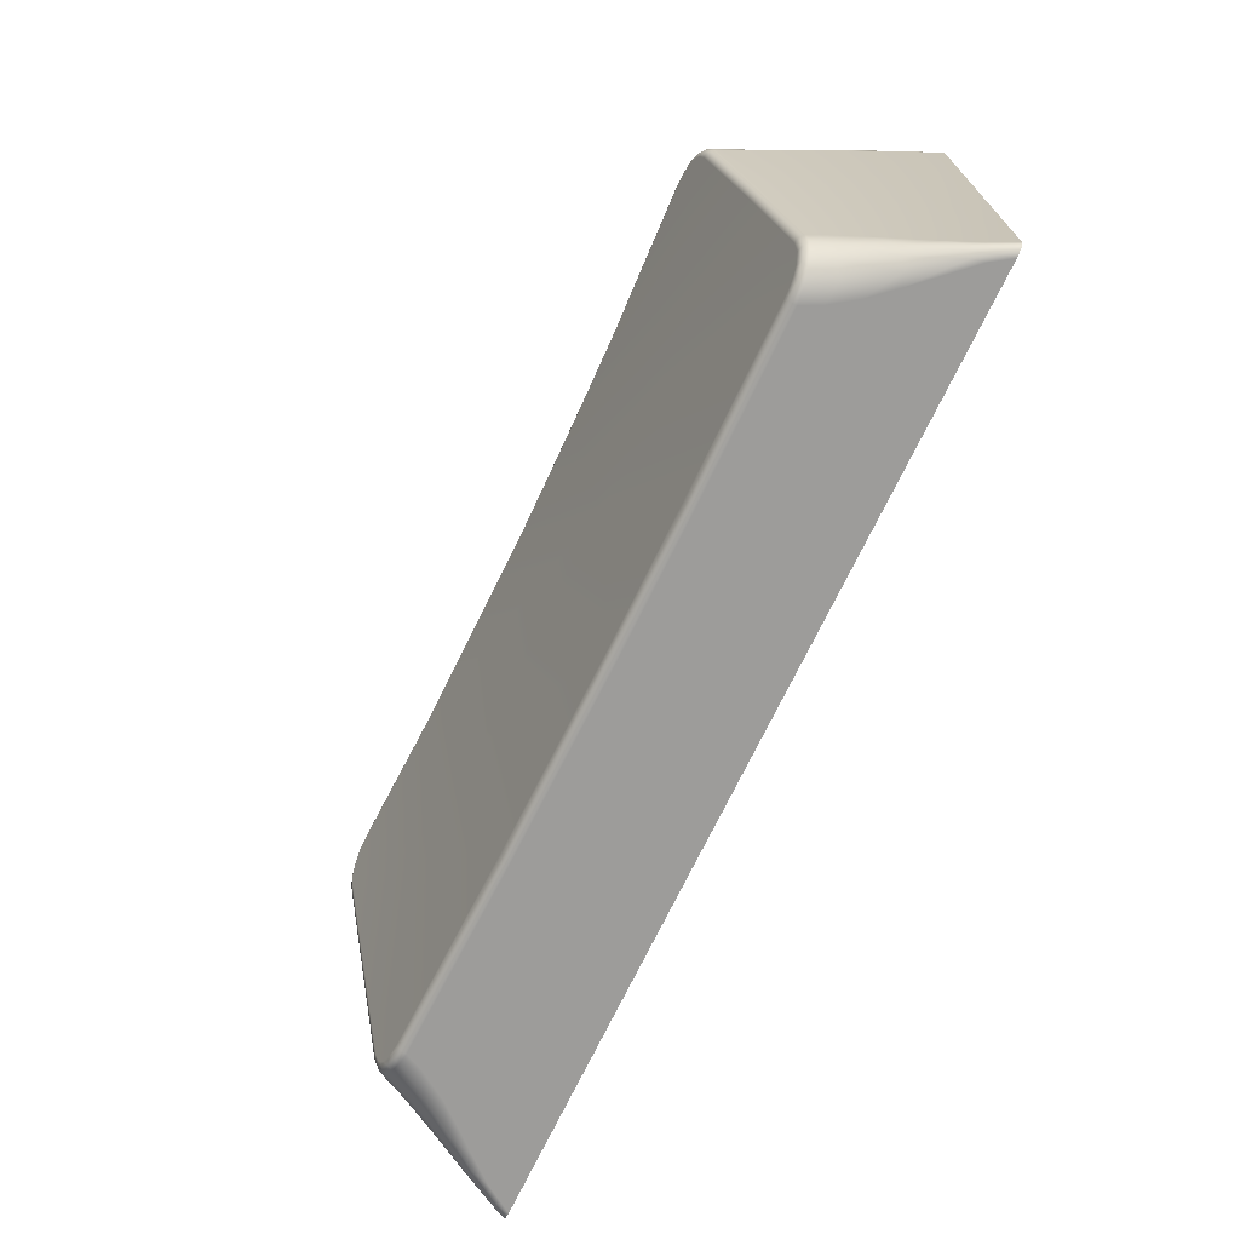
<metadata>
{"format":"obj","ext":"obj","renderer":"f3d","projection":"perspective","resolution":1024,"background":"white","views":[{"elev":-70.1,"azim":-115.2,"up":"+Z"}]}
</metadata>
<code>
v 1.855 0.5664 -1.204
v 1.894 0.5669 -1.201
v 1.926 0.5681 -1.195
v 1.978 0.5715 -1.178
v 0.8369 0.7688 -0.7454
v 2.909 0.7195 -1.094
v 2.102 0.5918 -1.075
v 2.43 0.7051 -1.09
v 1.47 0.6924 -1.088
v 0.5111 0.701 -1.09
v 2.088 0.6626 -0.715
v 3.608 0.1532 -0.06743
v 2.006 0.6764 -0.645
v 0.3153 0.575 -1.701
v 1.855 0.6845 -0.604
v 0.3486 0.5658 -1.745
v 0.37 0.5626 -1.759
v 1.145 0.5568 -1.778
v 2.457 0.5754 -1.777
v 3.298 0.6038 -1.768
v 3.344 0.6112 -1.74
v 2.154 0.1 -0.9276
v 3.361 0.6156 -1.721
v 3.374 0.6205 -1.699
v 3.384 0.6306 -1.649
v 2.067 0.1 -1.116
v 2.012 0.1 -1.16
v 1.948 0.1 -1.189
v 1.855 0.1 -1.204
v 3.529 0.3023 -0.133
v 3.369 0.8561 -0.4963
v 2.669 0.841 -0.4039
v 0.4083 0.7096 -0.4762
v 0.3942 0.4766 -1.66
v 3.673 0 0
v 1.42 0.8312 -0.4005
v 1.923 0.6829 -0.6118
v 1.04 0.8394 -0.4049
v 2.049 0.6705 -0.6749
v 0.4644 0.8619 -0.4164
v 2.135 0.6468 -0.7952
v 2.155 0.6279 -0.8912
v 2.143 0.6086 -0.9893
v 0.419 0.8623 -0.4245
v 2.068 0.5838 -1.115
v 2.03 0.5775 -1.147
v 0.3355 0.8462 -0.5023
v 0.3142 0.7044 -1.095
v 0.2952 0.5682 -1.706
v 0.3309 0.5572 -1.756
v 1.81 0.567 -1.201
v 1.742 0.5707 -1.182
v 0.3839 0.5489 -1.789
v 3.417 0.4952 -0.2179
v 1.596 0.5955 -1.056
v 1.582 0.6008 -1.029
v 0.4063 0.5594 -1.773
v 0.3043 0.5862 -1.648
v 1.555 0.628 -0.8908
v 1.567 0.6419 -0.8201
v 1.581 0.6494 -0.7822
v 0.2746 0.5554 -1.69
v 0.3326 0.5358 -1.773
v 1.692 0.675 -0.6523
v 1.741 0.6801 -0.6265
v 0.2911 0.6979 -1.093
v 1.842 0.6844 -0.6043
v 3.348 0.6177 -0.2719
v 1.855 0.1 -0.604
v 3.287 0.7424 -0.3267
v 0.3091 0.8323 -0.545
v 1.791 0.6831 -0.6109
v 0.2939 0.8217 -0.5419
v 0.2758 0.6774 -1.1
v 1.649 0.6683 -0.686
v 1.61 0.6596 -0.7306
v 0.2677 0.5639 -1.643
v 0.2713 0.5698 -1.644
v 0.2856 0.5819 -1.647
v 1.56 0.6143 -0.9604
v 1.573 0.6056 -1.005
v 0.3409 0.8526 -0.4471
v 0.3759 0.8583 -0.4169
v 1.633 0.5856 -1.106
v 1.68 0.5775 -1.147
v 0.316 0.8437 -0.4854
v 0.4179 0.8606 -0.397
v 3.703 0 -0.01516
v 0.3488 0.8521 -0.4773
v 1.762 0.1 -1.189
v 0.3684 0.8571 -0.4546
v 1.612 0.1 -1.08
v 0.3721 0.8418 -0.3966
v 0.3294 0.836 -0.4322
v 1.556 0.1 -0.8805
v 1.57 0.1 -0.8113
v 1.588 0.1 -0.7678
v 0.2864 0.8089 -0.5383
v 0.3264 0.8351 -0.5461
v 2.55 0.8338 -0.3764
v 1.159 0.833 -0.3765
v 3.617 0.2218 -0.1153
v 1.854 0.8245 -0.3725
v 3.597 0.221 -0.1015
v 2.899 0.8258 -0.3634
v 2.594 0.8156 -0.3589
v 2.098 0.1 -1.08
v 2.122 0.1 -1.04
v 2.14 0.1 -0.9967
v 2.328 0.8094 -0.3562
v 2.151 0.1 -0.8571
v 2.14 0.1 -0.8113
v 2.098 0.1 -0.7277
v 2.031 0.1 -0.6613
v 1.948 0.1 -0.6187
v 2.095 0.8062 -0.3548
v 1.785 0.1 -0.6123
v 1.719 0.1 -0.6367
v 1.679 0.1 -0.6613
v 1.612 0.1 -0.7277
v 0.4635 0.8578 -0.3858
v 0.4641 0.8631 -0.4022
v 1.855 0.8281 -0.3986
v 1.559 0.1 -0.951
v 1.57 0.1 -0.9967
v 3.245 0.8647 -0.4146
v 1.679 0.1 -1.147
v 3.245 0.8639 -0.396
v 3.631 0.2181 -0.1345
v 1.775 0.1 -0.984
v 1.625 0.1 -0.984
v 1.625 0.1 -0.824
v 1.775 0.1 -0.824
v 3.246 0.8545 -0.3795
v 1.935 0.1 -0.674
v 3.305 0.8627 -0.402
v 2.085 0.1 -0.824
v 2.085 0.1 -0.984
v 3.345 0.8607 -0.4262
v 3.397 0.8488 -0.502
v 1.775 0.1 -1.134
v 3.528 0.4394 -0.2256
v 3.316 0.4766 -1.66
v 3.544 -0 -1.66
v 3.551 -0 -0.1639
v 3.376 0.856 -0.4605
v 3.458 0.7121 -0.4884
v 3.429 0.2944 -0.9881
v 3.431 0.2623 -1.328
v 3.428 0.3259 -0.6482
v 3.432 0.2461 -1.498
v 3.43 0.2784 -1.158
v 3.428 0.3102 -0.8181
v 3.49 0.1596 -0.593
v 3.365 0.4922 -0.7032
v 3.367 0.4485 -1.026
v 3.37 0.3817 -1.51
v 3.494 0.1105 -1.485
v 3.493 0.1206 -1.307
v 3.365 0.5138 -0.5417
v 3.366 0.4704 -0.8647
v 3.492 0.1306 -1.128
v 3.491 0.1404 -0.9498
v 3.368 0.4264 -1.188
v 3.369 0.4041 -1.349
v 3.302 0.7096 -0.4762
v 3.493 0.4381 -0.2006
v 3.413 0.8301 -0.4973
v 3.393 0.8382 -0.4548
v 3.573 0.393 -0.278
v 3.357 0.8442 -0.4128
v 3.309 0.8455 -0.384
v 3.295 0.8657 -0.4248
v 0.1589 -0 -0.1639
v 3.607 0.2985 -0.2124
v 0.281 0.2944 -0.9881
v 0.2792 0.2623 -1.328
v 0.2825 0.3259 -0.6482
v 0.2781 0.2461 -1.498
v 0.2802 0.2784 -1.158
v 0.3433 0.4485 -1.026
v 0.3448 0.4922 -0.7032
v 0.2818 0.3102 -0.8181
v 0.2201 0.1596 -0.593
v 0.2158 0.1105 -1.485
v 0.3403 0.3817 -1.51
v 0.3414 0.4041 -1.349
v 0.2195 0.1501 -0.7714
v 0.2187 0.1404 -0.9498
v 0.2831 0.3414 -0.4782
v 0.3455 0.5138 -0.5417
v 0.3441 0.4704 -0.8647
v 0.3424 0.4264 -1.188
v 0.2179 0.1306 -1.128
v 0.2169 0.1206 -1.307
v 3.318 0.8647 -0.4365
v 3.338 0.8628 -0.4522
v 0.1665 -0 -1.66
v 3.412 0.8328 -0.5459
v 3.553 0.4328 -0.2604
v 3.453 0.6214 -0.318
v 3.42 0.8197 -0.5433
v 3.397 0.8436 -0.5481
v 3.379 0.8464 -0.5487
v 3.492 0.4886 -1.41
v 3.403 0.6268 -1.648
v 3.418 0.6144 -1.645
v 3.421 0.6083 -1.644
v 3.393 0.6134 -1.706
v 3.492 0.5129 -1.228
v 3.368 0.6045 -1.745
v 3.333 0.5967 -1.775
v 3.291 0.5904 -1.794
v 1.655 0.13 -0.854
v 3.637 0.171 -1.156
v 3.637 0.1872 -0.7456
v 1.775 0.1 -0.674
v 3.244 0.5999 -1.778
v 3.244 0.5921 -1.795
v 3.637 0.1791 -0.9509
v 1.905 0.13 -0.704
v 3.245 0.5765 -1.807
v 3.246 0.5607 -1.81
v 3.409 0.5971 -1.706
v 3.637 0.2034 -0.3351
v 1.905 0.13 -0.854
v 1.845 0.5495 -1.801
v 3.492 0.5615 -0.8619
v 1.67 0.5609 -1.778
v 3.565 0.4067 -0.4156
v 0.4452 0.5582 -1.778
v 0.4452 0.5519 -1.793
v 1.935 0.1 -0.824
v 0.4451 0.5371 -1.806
v 3.492 0.6101 -0.4961
v 0.4449 0.519 -1.81
v 3.637 0.1629 -1.361
v 1.905 0.6648 -0.704
v 1.905 0.6156 -0.954
v 3.637 0.1547 -1.567
v 1.905 0.5861 -1.104
v 1.805 0.6156 -0.954
v 1.905 0.13 -0.954
v 1.935 0.1 -0.984
v 3.492 0.4642 -1.593
v 1.805 0.6353 -0.854
v 0.332 0.4382 -1.799
v 1.905 0.13 -1.104
v 1.935 0.1 -1.134
v 3.492 0.5372 -1.045
v 0.2803 0.4626 -1.763
v 0.2448 0.4793 -1.708
v 1.805 0.13 -1.104
v 0.2221 0.279 -1.802
v 3.492 0.5858 -0.679
v 0.1852 0.2968 -1.776
v 0.1603 0.3088 -1.736
v 0.1047 0.1233 -1.806
v 0.0859 0.1326 -1.792
v 3.637 0.1953 -0.5404
v 0.0734 0.1387 -1.771
v 0.06098 0.05745 -1.807
v 3.691 0 -1.803
v 0.04699 0.06435 -1.797
v 0.03776 0.06891 -1.781
v 3.71 0 -0.03807
v 3.565 0.3743 -0.8037
v 3.682 0 -0.000984
v 0.003962 0 -1.786
v 0.03681 0 0
v 0.01493 0 -1.8
v 0.04511 0 -1.81
v 0.3452 0.3536 -1.81
v 0 0 -1.77
v 0.4084 0.4451 -1.81
v 0.3821 0.5267 -1.8
v 3.565 0.3419 -1.192
v 0.2945 0.5463 -1.733
v 0.1908 0.3982 -1.665
v 0.0396 0.08019 -1.763
v 0.07161 0.1687 -1.156
v 3.565 0.3095 -1.58
v 0.07161 0.1607 -1.361
v 1.655 0.13 -0.954
v 1.805 0.13 -0.954
v 0.2148 0.506 -1.226
v 3.565 0.3905 -0.6097
v 0.2148 0.554 -0.8595
v 0.2148 0.602 -0.4929
v 0.07161 0.1847 -0.7449
v 1.655 0.6156 -0.954
v 3.565 0.3257 -1.386
v 0.07161 0.1767 -0.9503
v 0.1432 0.4013 -0.4135
v 0.07161 0.2007 -0.334
v 1.655 0.6353 -0.854
v 3.565 0.3581 -0.9978
v 1.805 0.6648 -0.704
v 1.805 0.13 -0.704
v 1.805 0.13 -0.854
v 0.2148 0.4821 -1.409
v 3.405 0.6196 -0.2834
v 0.2148 0.4581 -1.593
v 0.07161 0.1527 -1.567
v 0.07161 0.1927 -0.5394
v 0.1432 0.3693 -0.8022
v 3.657 0.1531 -0.119
v 0.2148 0.578 -0.6762
v 0.2148 0.53 -1.043
v 0.1432 0.3374 -1.191
v 0.1432 0.3054 -1.58
v 3.487 0.6121 -0.3661
v 0.1432 0.3853 -0.6078
v 0.1432 0.3214 -1.385
v 0.1432 0.3534 -0.9966
v 1.905 0.6353 -0.854
v 3.382 0.806 -0.4069
v 2.055 0.6156 -0.954
v 2.055 0.13 -0.954
v 2.055 0.13 -0.854
v 2.055 0.6353 -0.854
v 3.515 0.5546 -0.3902
v 3.326 0.804 -0.3664
v 0.07817 0.1592 -1.744
v 0.1035 0.2118 -1.727
v 0.137 0.2825 -1.702
v 3.42 0.7951 -0.463
v 0.2417 0.5083 -1.644
v 0.2122 0.6034 -0.4224
v 0.02704 0.07089 -0.05683
v 0.03646 0.07328 -0.04405
v 3.472 0.4005 -0.1763
v 0.04963 0.07279 -0.03488
v 0.09176 0.2536 -0.1545
v 0.1073 0.2576 -0.1331
v 0.1291 0.2568 -0.1178
v 3.457 0.532 -1.647
v 0.1571 0.4328 -0.2603
v 0.1819 0.4394 -0.2256
v 0.2171 0.4381 -0.2006
v 1.805 0.5861 -1.104
v 3.247 0.8416 -0.3704
v 0.2318 0.6356 -0.3793
v 0.09151 0.07122 -1.81
v 0.2688 0.267 -1.81
v 0.2664 0.6451 -0.3299
v 0.3161 0.6433 -0.2942
v 1.686 0.8054 -0.3544
v 1.145 0.5175 -1.81
v 1.67 0.5216 -1.81
v 2.458 0.5362 -1.81
v 0.01672 0 -0.005715
v 3.28 0.4912 -1.81
v 0.004276 0 -0.01963
v 3.445 0.2759 -1.81
v -0 0 -0.03807
v 0.07128 0.2068 -0.152
v 3.665 0 -1.81
v 3.635 0.1518 -1.749
v 0.1411 0.4053 -0.2866
v 3.593 0.1071 -1.81
v 3.507 0.2084 -1.81
v 0.2999 0.8253 -0.4787
v 3.355 0.38 -1.81
v 0.4153 0.8425 -0.3774
v 0.4219 0.7388 -0.3251
v 3.293 0.5673 -1.804
v 3.336 0.5753 -1.787
v 3.379 0.586 -1.753
v 0.341 0.579 -0.2548
v 1.074 0.8155 -0.3589
v 0.1049 0.1602 -0.07048
v 3.492 0.4558 -1.66
v 3.563 0.3037 -1.704
v 0.1874 0.314 -0.1382
v 3.673 0.07589 -1.764
v 3.71 0 -1.77
v 3.707 0 -1.785
v 0.2454 0.4137 -0.1821
v 0.4622 0.8394 -0.3694
v 3.382 0.4395 -1.799
v 3.432 0.4628 -1.765
v 3.466 0.4788 -1.713
v 3.479 0.3002 -1.802
v 3.515 0.3177 -1.776
v 3.54 0.3295 -1.737
v 3.571 0.1751 -1.805
v 3.594 0.1861 -1.789
v 3.609 0.1934 -1.764
v 3.656 0.046 -1.807
v 3.67 0.05254 -1.797
v 3.678 0.05686 -1.783
o Chamfer1
f 29 1 2
f 28 3 4
f 28 2 3
f 2 28 29
f 37 15 69
f 37 69 115
f 115 13 37
f 114 11 39
f 115 39 13
f 39 115 114
f 11 114 113
f 113 41 11
f 42 111 22
f 22 43 42
f 42 112 111
f 41 113 112
f 112 42 41
f 7 109 108
f 43 22 109
f 109 7 43
f 27 4 46
f 46 26 27
f 26 46 45
f 45 107 26
f 7 108 107
f 107 45 7
f 4 27 28
f 33 59 60
f 34 56 81
f 33 80 59
f 34 81 80
f 80 33 34
f 33 60 61
f 33 61 76
f 34 55 56
f 34 84 55
f 33 76 75
f 34 85 84
f 33 75 64
f 34 52 85
f 33 64 65
f 34 51 52
f 33 65 72
f 34 1 51
f 1 34 143
f 143 2 1
f 143 3 2
f 143 4 3
f 4 143 166
f 33 72 67
f 33 67 15
f 15 166 33
f 166 15 37
f 166 37 13
f 166 13 39
f 166 39 11
f 166 11 41
f 166 41 42
f 166 42 43
f 166 43 7
f 166 7 45
f 166 45 46
f 166 46 4
f 69 15 67
f 69 67 72
f 72 117 69
f 51 1 29
f 51 29 90
f 90 52 51
f 52 90 127
f 127 85 52
f 85 127 92
f 92 84 85
f 84 92 125
f 125 55 84
f 125 56 55
f 125 81 56
f 81 125 124
f 124 80 81
f 80 124 95
f 95 59 80
f 59 95 96
f 96 60 59
f 60 96 97
f 97 61 60
f 61 97 120
f 120 76 61
f 76 120 119
f 119 75 76
f 119 64 75
f 64 119 118
f 118 65 64
f 117 72 65
f 65 118 117
f 132 95 124
f 124 131 132
f 131 124 125
f 132 96 95
f 132 97 96
f 131 125 92
f 132 120 97
f 92 130 131
f 120 132 133
f 130 92 127
f 127 141 130
f 141 127 90
f 141 90 29
f 29 249 141
f 249 29 28
f 249 28 27
f 249 27 26
f 26 244 249
f 26 138 244
f 138 26 107
f 138 107 108
f 138 108 109
f 138 109 22
f 22 137 138
f 137 22 111
f 137 111 112
f 137 112 113
f 113 233 137
f 233 113 114
f 114 135 233
f 135 114 115
f 135 115 69
f 69 217 135
f 217 69 117
f 217 117 118
f 217 118 119
f 119 133 217
f 133 119 120
f 160 155 150
f 149 158 159
f 158 149 151
f 150 161 153
f 161 150 155
f 156 153 161
f 153 156 148
f 152 159 162
f 159 152 149
f 148 162 163
f 162 148 152
f 149 164 165
f 164 149 152
f 152 156 164
f 156 152 148
f 151 165 157
f 165 151 149
f 154 153 163
f 151 157 143
f 151 143 144
f 158 151 144
f 159 158 144
f 162 159 144
f 145 154 163
f 163 162 144
f 163 144 145
f 154 150 153
f 153 148 163
f 143 157 165
f 150 154 145
f 160 150 145
f 160 145 166
f 155 160 166
f 161 155 166
f 143 165 164
f 156 161 166
f 143 164 156
f 156 166 143
f 174 166 145
f 166 174 33
f 34 186 179
f 179 198 34
f 198 179 185
f 198 185 195
f 188 184 174
f 198 195 194
f 189 188 174
f 198 194 189
f 189 174 198
f 174 184 190
f 187 186 34
f 190 33 174
f 33 190 191
f 33 191 182
f 33 182 192
f 193 187 34
f 33 192 181
f 181 193 34
f 181 34 33
f 177 186 187
f 186 177 179
f 176 188 189
f 188 176 183
f 183 184 188
f 184 183 178
f 178 191 190
f 191 178 182
f 182 183 192
f 183 182 178
f 176 192 183
f 192 176 181
f 180 187 193
f 187 180 177
f 176 193 181
f 193 176 180
f 177 194 195
f 194 177 180
f 180 189 194
f 189 180 176
f 179 195 185
f 195 179 177
f 184 178 190
f 144 34 198
f 34 144 143
f 284 130 285
f 130 284 131
f 214 131 284
f 131 214 132
f 132 300 133
f 300 132 214
f 300 217 133
f 217 300 299
f 299 135 217
f 135 299 221
f 221 233 135
f 233 221 226
f 233 320 137
f 320 233 226
f 138 320 319
f 320 138 137
f 243 138 319
f 138 243 244
f 248 244 243
f 244 248 249
f 141 248 253
f 248 141 249
f 130 253 285
f 253 130 141
f 270 352 354
f 88 268 35
f 35 266 88
f 270 354 356
f 274 269 271
f 263 378 377
f 274 271 272
f 377 358 263
f 198 274 272
f 274 198 174
f 174 356 274
f 270 356 174
f 358 377 266
f 358 266 35
f 270 174 145
f 145 35 270
f 358 35 145
f 358 145 144
f 272 144 198
f 144 272 358
f 285 291 284
f 291 285 242
f 291 214 284
f 214 291 296
f 214 246 300
f 246 214 296
f 300 298 299
f 298 300 246
f 299 238 221
f 238 299 298
f 221 316 226
f 316 221 238
f 226 321 320
f 321 226 316
f 320 318 319
f 318 320 321
f 318 243 319
f 243 318 239
f 243 241 248
f 241 243 239
f 248 341 253
f 341 248 241
f 341 285 253
f 285 341 242
f 275 236 349
f 351 223 353
f 349 273 275
f 351 353 364
f 349 345 273
f 351 364 355
f 351 355 362
f 349 344 345
f 349 272 344
f 362 361 358
f 351 362 358
f 272 349 350
f 358 350 351
f 350 358 272
f 353 223 367
f 381 367 368
f 367 381 353
f 392 377 378
f 391 378 263
f 378 391 392
f 390 358 361
f 390 263 358
f 263 390 391
f 392 376 377
f 392 359 376
f 359 392 389
f 388 392 391
f 392 388 389
f 387 391 390
f 391 387 388
f 387 361 362
f 390 361 387
f 389 374 359
f 374 389 386
f 385 389 388
f 389 385 386
f 384 388 387
f 388 384 385
f 384 355 364
f 384 362 355
f 362 384 387
f 386 373 374
f 373 386 383
f 382 386 385
f 386 382 383
f 381 385 384
f 385 381 382
f 381 364 353
f 384 364 381
f 383 337 373
f 224 208 337
f 224 337 383
f 383 369 224
f 369 383 382
f 382 368 369
f 368 382 381
f 147 235 255
f 205 245 337
f 255 202 147
f 205 337 208
f 202 255 228
f 210 205 208
f 202 228 250
f 250 210 208
f 250 208 202
f 245 373 337
f 282 373 245
f 282 374 373
f 240 376 359
f 282 359 374
f 359 282 240
f 282 237 240
f 237 282 292
f 235 147 322
f 230 322 170
f 322 230 235
f 287 235 230
f 235 287 255
f 255 267 228
f 267 255 287
f 297 228 267
f 228 297 250
f 225 175 307
f 230 170 175
f 230 175 225
f 260 230 225
f 230 260 287
f 225 307 266
f 240 377 376
f 377 240 237
f 260 225 266
f 216 260 266
f 377 237 215
f 220 216 266
f 377 215 220
f 220 266 377
f 297 216 220
f 216 297 267
f 267 260 216
f 260 267 287
f 292 215 237
f 215 292 277
f 277 220 215
f 220 277 297
f 277 205 210
f 205 277 292
f 297 210 250
f 210 297 277
f 292 245 205
f 245 292 282
f 12 35 268
f 102 104 12
f 12 268 88
f 12 88 102
f 327 168 169
f 317 169 171
f 169 317 327
f 323 171 172
f 171 323 317
f 172 70 323
f 70 172 342
f 168 147 202
f 147 168 327
f 312 147 327
f 201 327 317
f 327 201 312
f 302 317 323
f 317 302 201
f 302 68 54
f 302 70 68
f 70 302 323
f 312 322 147
f 200 322 312
f 142 312 201
f 312 142 200
f 167 201 302
f 201 167 142
f 167 54 332
f 302 54 167
f 200 170 322
f 200 175 170
f 175 200 129
f 102 200 142
f 200 102 129
f 104 142 167
f 142 104 102
f 104 30 12
f 167 332 30
f 167 30 104
f 129 307 175
f 307 88 266
f 88 307 129
f 88 129 102
f 70 342 105
f 105 68 70
f 371 380 366
f 371 366 370
f 105 54 68
f 371 370 379
f 54 105 106
f 106 332 54
f 371 379 375
f 106 30 332
f 371 375 372
f 106 12 30
f 12 106 110
f 110 35 12
f 371 372 270
f 270 348 371
f 35 110 116
f 35 116 348
f 348 270 35
f 366 380 365
f 347 365 93
f 365 347 366
f 331 354 352
f 354 331 330
f 333 352 270
f 331 352 333
f 333 270 372
f 330 356 354
f 330 357 356
f 357 330 334
f 335 330 331
f 330 335 334
f 336 331 333
f 331 336 335
f 336 372 375
f 372 336 333
f 334 360 357
f 360 334 338
f 339 334 335
f 334 339 338
f 340 335 336
f 335 340 339
f 340 379 370
f 340 375 379
f 375 340 336
f 338 329 360
f 329 338 343
f 346 338 339
f 338 346 343
f 347 339 340
f 339 347 346
f 347 370 366
f 340 370 347
f 363 329 343
f 329 363 98
f 343 94 363
f 94 343 346
f 346 93 94
f 347 93 346
f 295 356 357
f 304 280 274
f 283 304 274
f 356 295 305
f 281 283 274
f 356 305 290
f 293 281 274
f 356 290 293
f 293 274 356
f 304 324 280
f 304 325 324
f 311 326 325
f 311 325 304
f 303 328 279
f 311 279 326
f 279 311 303
f 311 301 303
f 301 311 314
f 295 357 360
f 294 360 329
f 360 294 295
f 313 295 294
f 295 313 305
f 306 293 290
f 293 306 315
f 313 290 305
f 290 313 306
f 289 329 98
f 74 309 288
f 308 289 98
f 74 288 308
f 308 98 74
f 329 289 294
f 308 294 289
f 294 308 313
f 313 288 306
f 288 313 308
f 309 306 288
f 306 309 315
f 314 286 301
f 286 314 310
f 303 77 328
f 77 303 301
f 301 286 74
f 301 74 77
f 74 286 309
f 310 309 286
f 309 310 315
f 310 283 281
f 283 310 314
f 315 281 293
f 281 315 310
f 314 304 283
f 304 314 311
f 262 272 271
f 328 77 62
f 252 62 278
f 62 252 328
f 251 278 63
f 278 251 252
f 247 251 63
f 247 63 276
f 247 275 273
f 276 236 275
f 247 276 275
f 252 279 328
f 279 252 257
f 256 252 251
f 252 256 257
f 254 251 247
f 251 254 256
f 258 345 344
f 345 258 254
f 254 273 345
f 273 254 247
f 257 326 279
f 261 324 325
f 257 325 326
f 325 257 261
f 259 257 256
f 257 259 261
f 258 256 254
f 256 258 259
f 261 280 324
f 280 261 265
f 264 261 259
f 261 264 265
f 262 259 258
f 259 262 264
f 262 344 272
f 258 344 262
f 265 274 280
f 265 269 274
f 264 269 265
f 264 271 269
f 262 271 264
f 246 296 291
f 246 291 242
f 239 318 321
f 239 321 316
f 316 238 298
f 316 298 246
f 316 246 242
f 239 316 242
f 242 241 239
f 241 242 341
f 227 351 350
f 222 223 351
f 227 229 19
f 232 231 18
f 227 18 229
f 19 218 219
f 351 227 19
f 351 219 222
f 219 351 19
f 349 236 234
f 18 227 349
f 18 234 232
f 234 18 349
f 227 350 349
f 219 20 213
f 20 219 218
f 211 224 369
f 224 211 209
f 207 208 224
f 209 207 224
f 212 369 368
f 369 212 211
f 213 368 367
f 368 213 212
f 367 223 222
f 213 222 219
f 222 213 367
f 209 206 207
f 24 25 206
f 24 206 209
f 209 23 24
f 23 209 211
f 211 21 23
f 212 21 211
f 212 20 21
f 20 212 213
f 202 208 207
f 207 199 202
f 199 207 206
f 206 203 199
f 25 204 203
f 203 206 25
f 203 31 140
f 31 203 204
f 136 171 139
f 136 172 171
f 134 342 172
f 136 134 172
f 146 171 169
f 171 146 139
f 140 169 168
f 169 140 146
f 168 202 199
f 140 199 203
f 199 140 168
f 136 128 134
f 173 126 128
f 173 128 136
f 136 196 173
f 196 136 139
f 139 197 196
f 146 197 139
f 146 31 197
f 31 146 140
f 100 123 103
f 100 32 123
f 128 126 32
f 101 371 348
f 121 380 371
f 103 348 116
f 101 348 103
f 100 110 106
f 100 116 110
f 116 100 103
f 105 342 134
f 105 134 128
f 32 100 105
f 32 105 128
f 100 106 105
f 38 40 122
f 371 101 38
f 38 122 121
f 38 121 371
f 101 36 38
f 103 123 36
f 103 36 101
f 122 44 87
f 44 122 40
f 82 363 94
f 363 82 86
f 73 98 363
f 86 73 363
f 83 94 93
f 94 83 82
f 87 93 365
f 93 87 83
f 87 121 122
f 365 380 121
f 365 121 87
f 47 99 71
f 86 71 73
f 71 86 47
f 86 89 47
f 89 86 82
f 82 91 89
f 83 91 82
f 83 44 91
f 44 83 87
f 71 99 48
f 71 48 66
f 73 74 98
f 74 73 66
f 78 77 74
f 66 73 71
f 66 78 74
f 66 79 78
f 48 58 79
f 48 79 66
f 79 14 49
f 14 79 58
f 53 276 63
f 234 236 276
f 53 234 276
f 50 63 278
f 53 63 50
f 49 278 62
f 50 278 49
f 62 77 78
f 49 78 79
f 78 49 62
f 57 231 232
f 53 232 234
f 232 53 57
f 53 17 57
f 50 16 17
f 50 17 53
f 50 14 16
f 14 50 49
f 231 57 17
f 231 17 16
f 231 16 14
f 231 14 58
f 9 32 8
f 9 123 32
f 9 231 58
f 10 58 48
f 58 10 9
f 9 10 5
f 9 36 123
f 36 9 5
f 21 20 218
f 218 23 21
f 218 24 23
f 218 25 24
f 6 218 19
f 218 6 25
f 196 197 31
f 31 173 196
f 173 31 204
f 204 126 173
f 6 204 25
f 6 126 204
f 6 32 126
f 32 6 8
f 91 44 40
f 40 89 91
f 40 47 89
f 40 99 47
f 5 38 36
f 99 40 38
f 8 19 229
f 6 19 8
f 9 18 231
f 9 229 18
f 229 9 8
f 5 10 48
f 99 38 5
f 5 48 99

</code>
